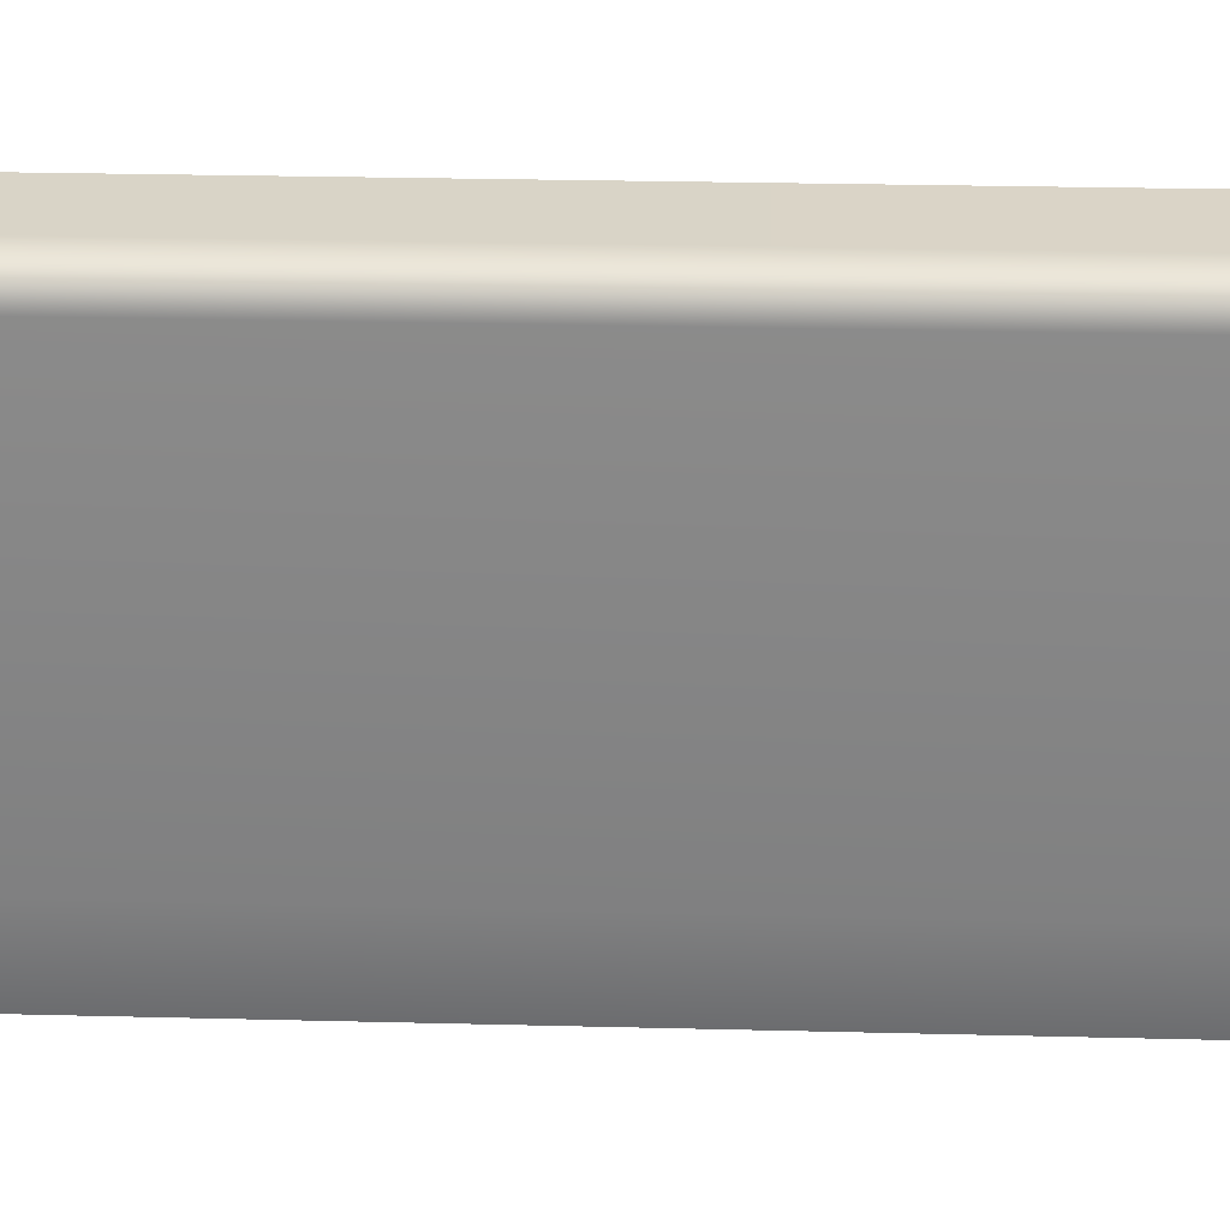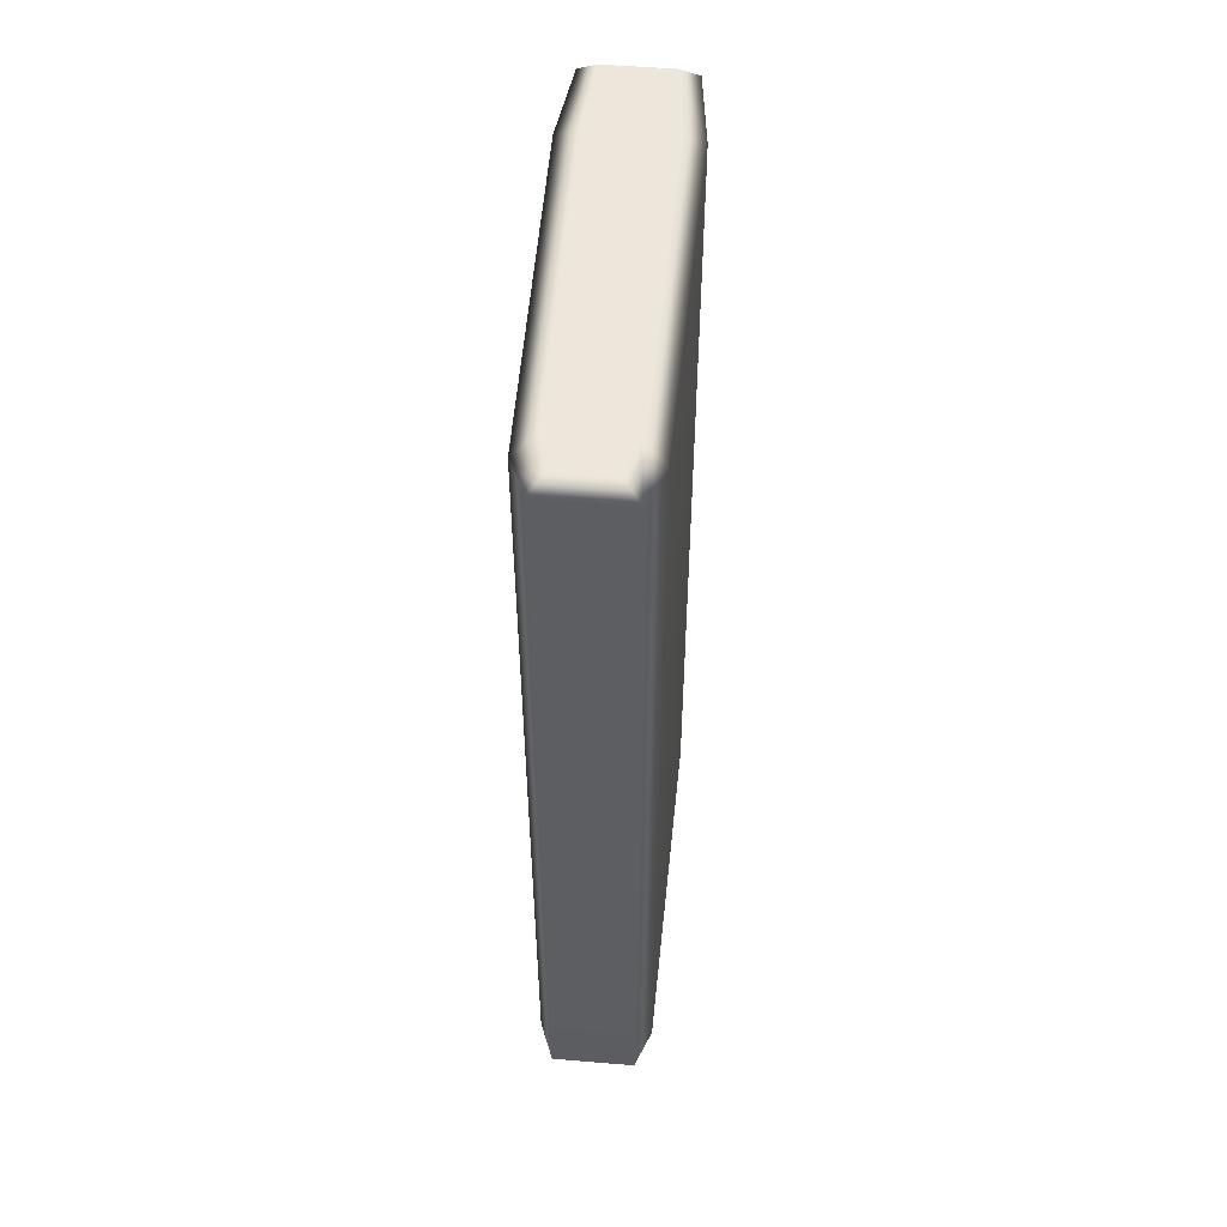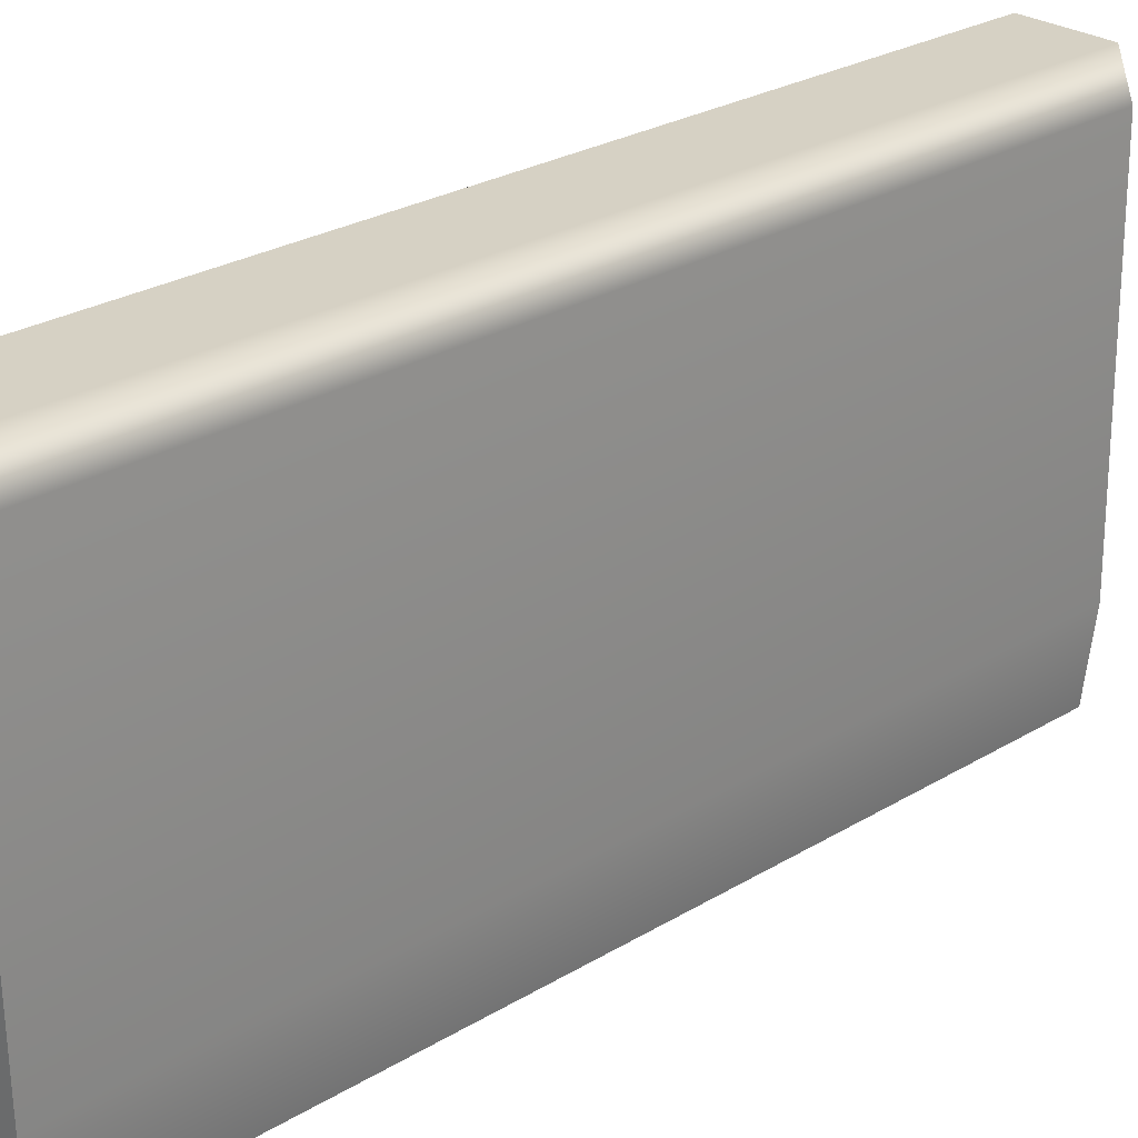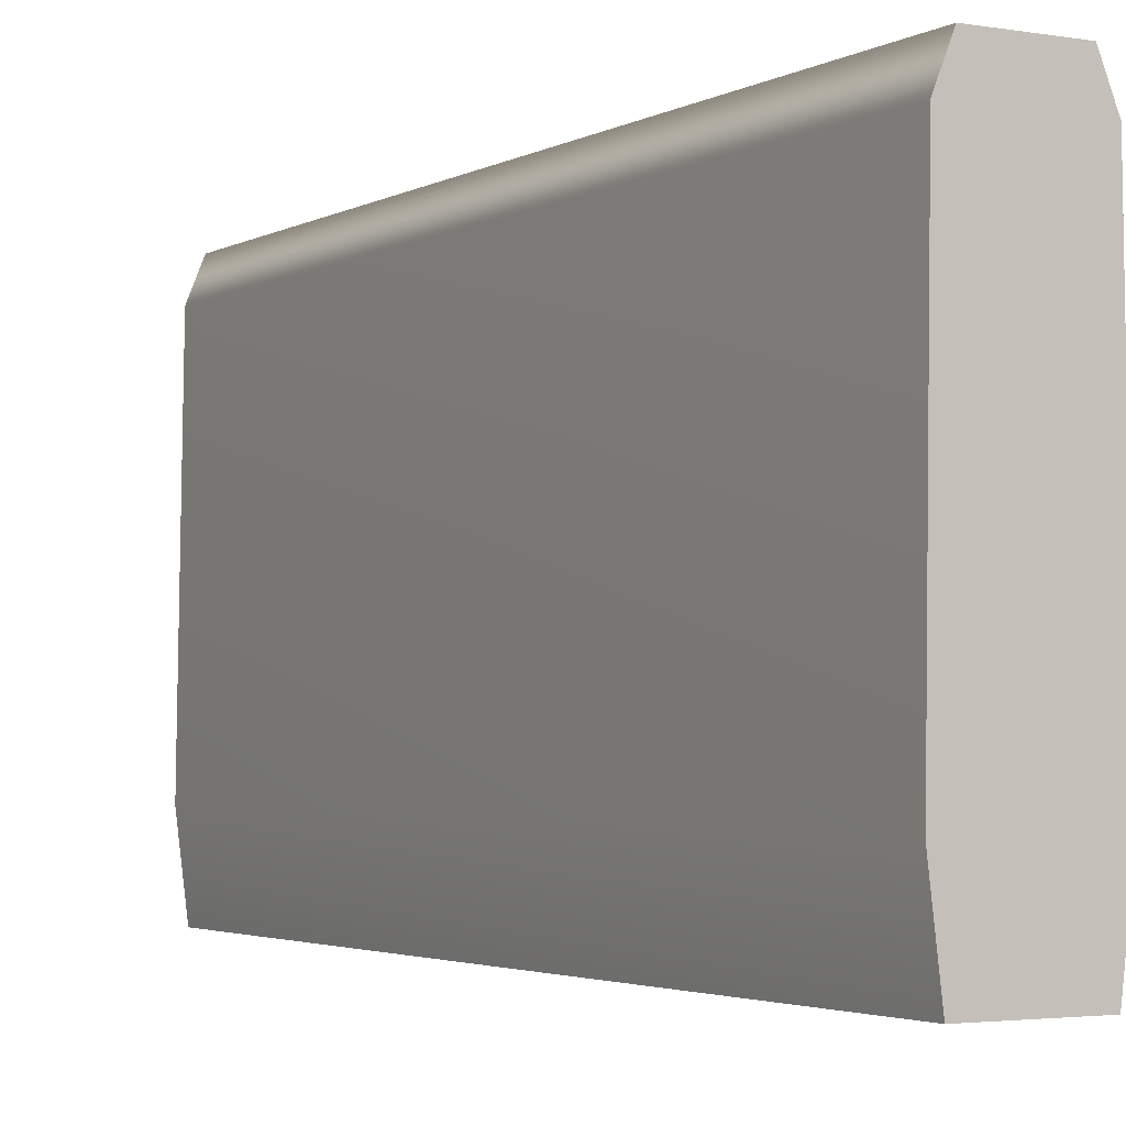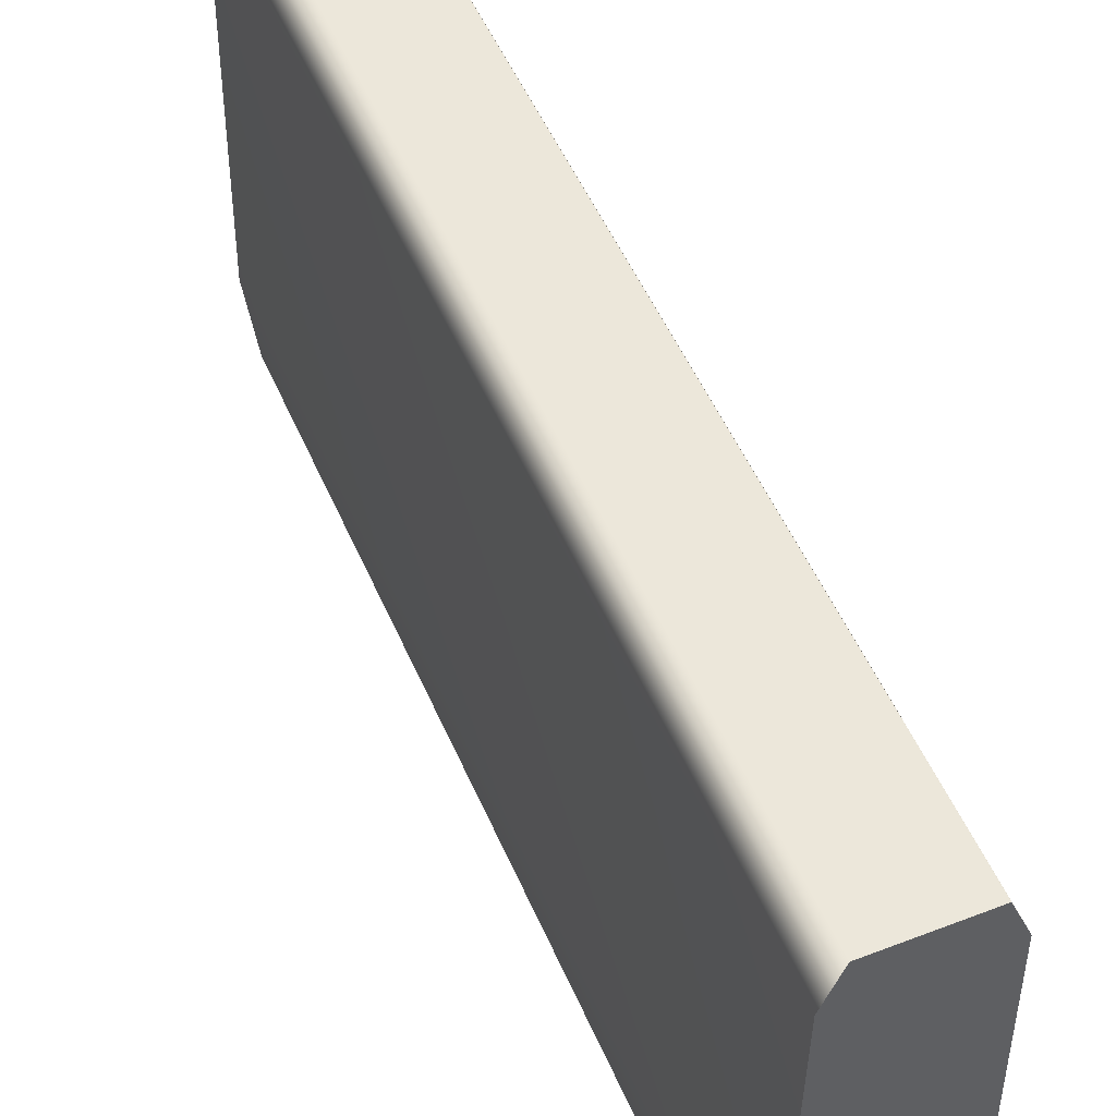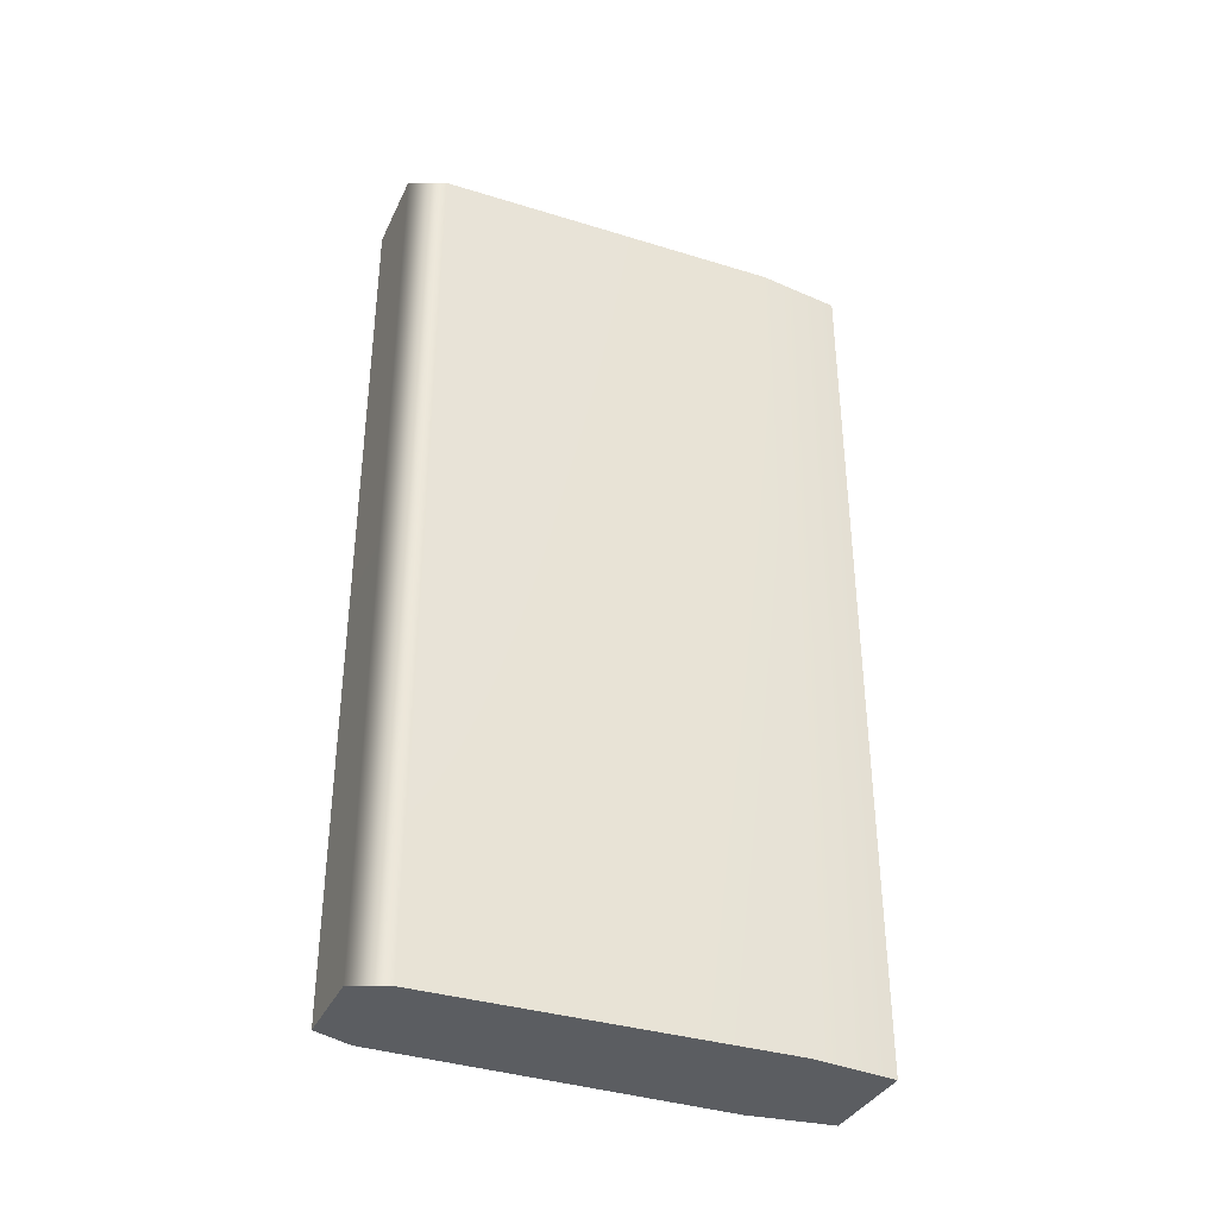
<metadata>
{"format":"obj","ext":"obj","renderer":"f3d","projection":"perspective","resolution":1024,"background":"white","views":[{"elev":28.9,"azim":92.1,"up":"+Y"},{"elev":52.5,"azim":-174.9,"up":"+Z"},{"elev":26.8,"azim":-133.1,"up":"+Y"},{"elev":-2.9,"azim":150.1,"up":"+Y"},{"elev":51.2,"azim":157.2,"up":"+Y"},{"elev":-36.0,"azim":-112.9,"up":"+Z"}]}
</metadata>
<code>
g default
v -20.29 -15.19 167.6
v 20.26 -15.19 167.6
v -16.35 167.9 167.6
v 16.32 167.9 167.6
v -16.35 167.9 -173.5
v 16.32 167.9 -173.5
v -20.29 -15.19 -173.5
v 20.26 -15.19 -173.5
v -24.33 17.79 167.6
v 24.3 17.79 167.6
v 24.3 17.79 -173.5
v -24.33 17.79 -173.5
v -22.31 153.2 167.6
v 22.28 153.2 167.6
v 22.28 153.2 -173.5
v -22.31 153.2 -173.5
v -14.14 149 173.8
v 14.11 149 173.8
v 10.33 162.9 173.8
v -10.37 162.9 173.8
v -12.86 -10.2 173.8
v 12.83 -10.2 173.8
v 15.39 20.98 173.8
v -15.42 20.98 173.8
g Hecke1
f 17 18 19 20
f 3 4 6 5
f 5 6 15 16
f 7 8 2 1
f 14 15 6 4
f 16 13 3 5
f 21 22 23 24
f 2 8 11 10
f 12 11 8 7
f 7 1 9 12
f 24 23 18 17
f 10 11 15 14
f 16 15 11 12
f 12 9 13 16
f 14 4 19 18
f 4 3 20 19
f 3 13 17 20
f 1 2 22 21
f 2 10 23 22
f 9 1 21 24
f 10 14 18 23
f 13 9 24 17

</code>
